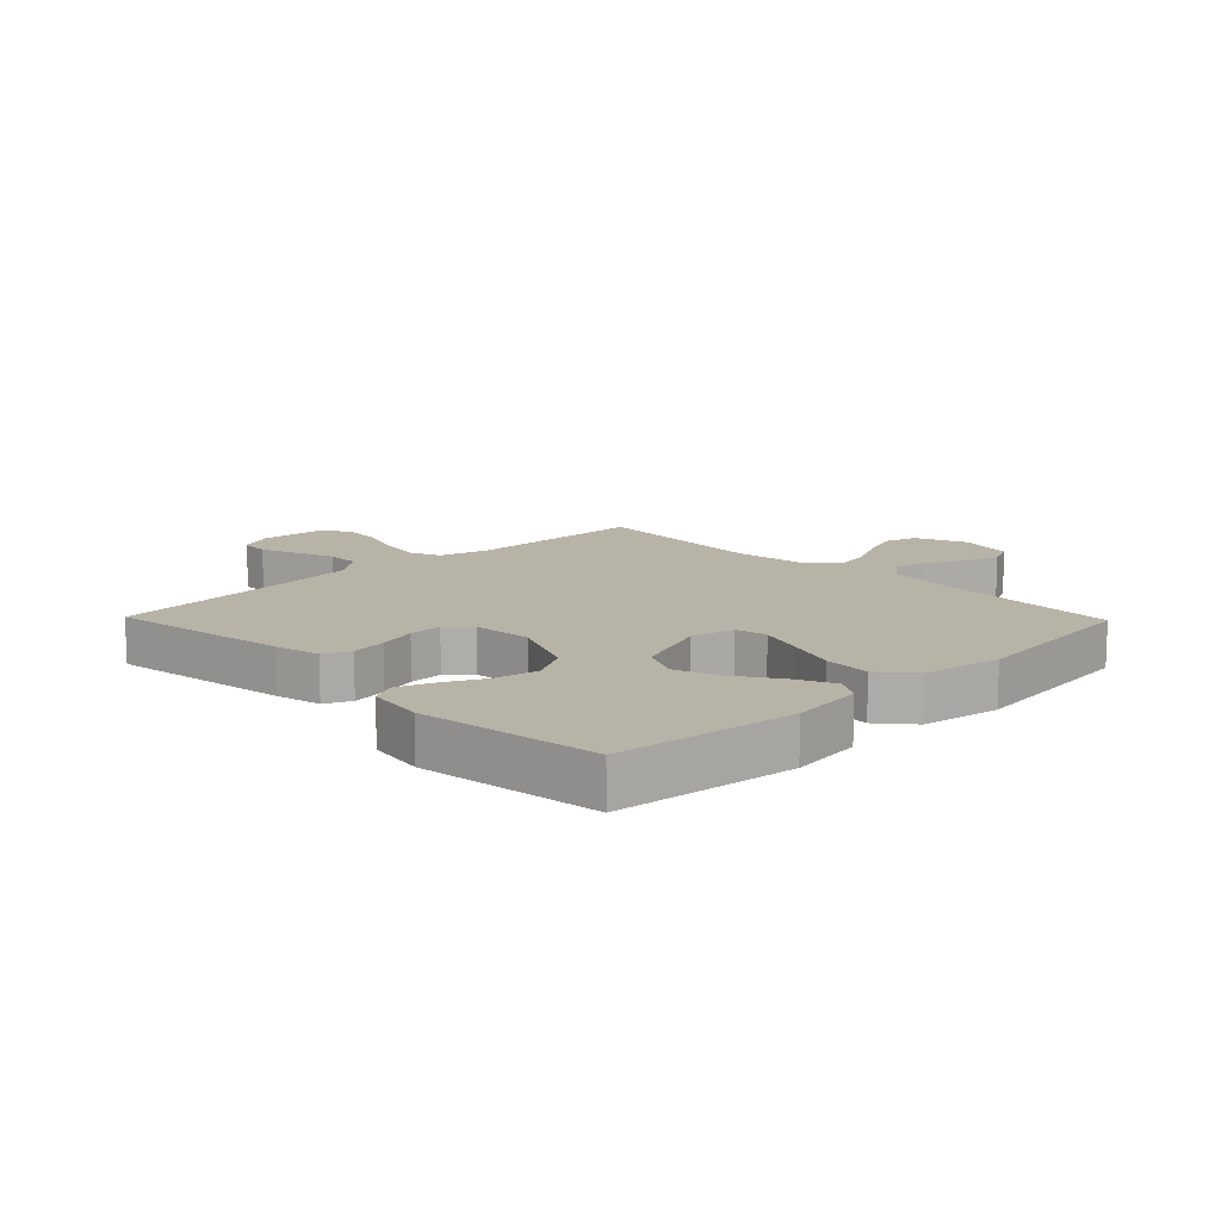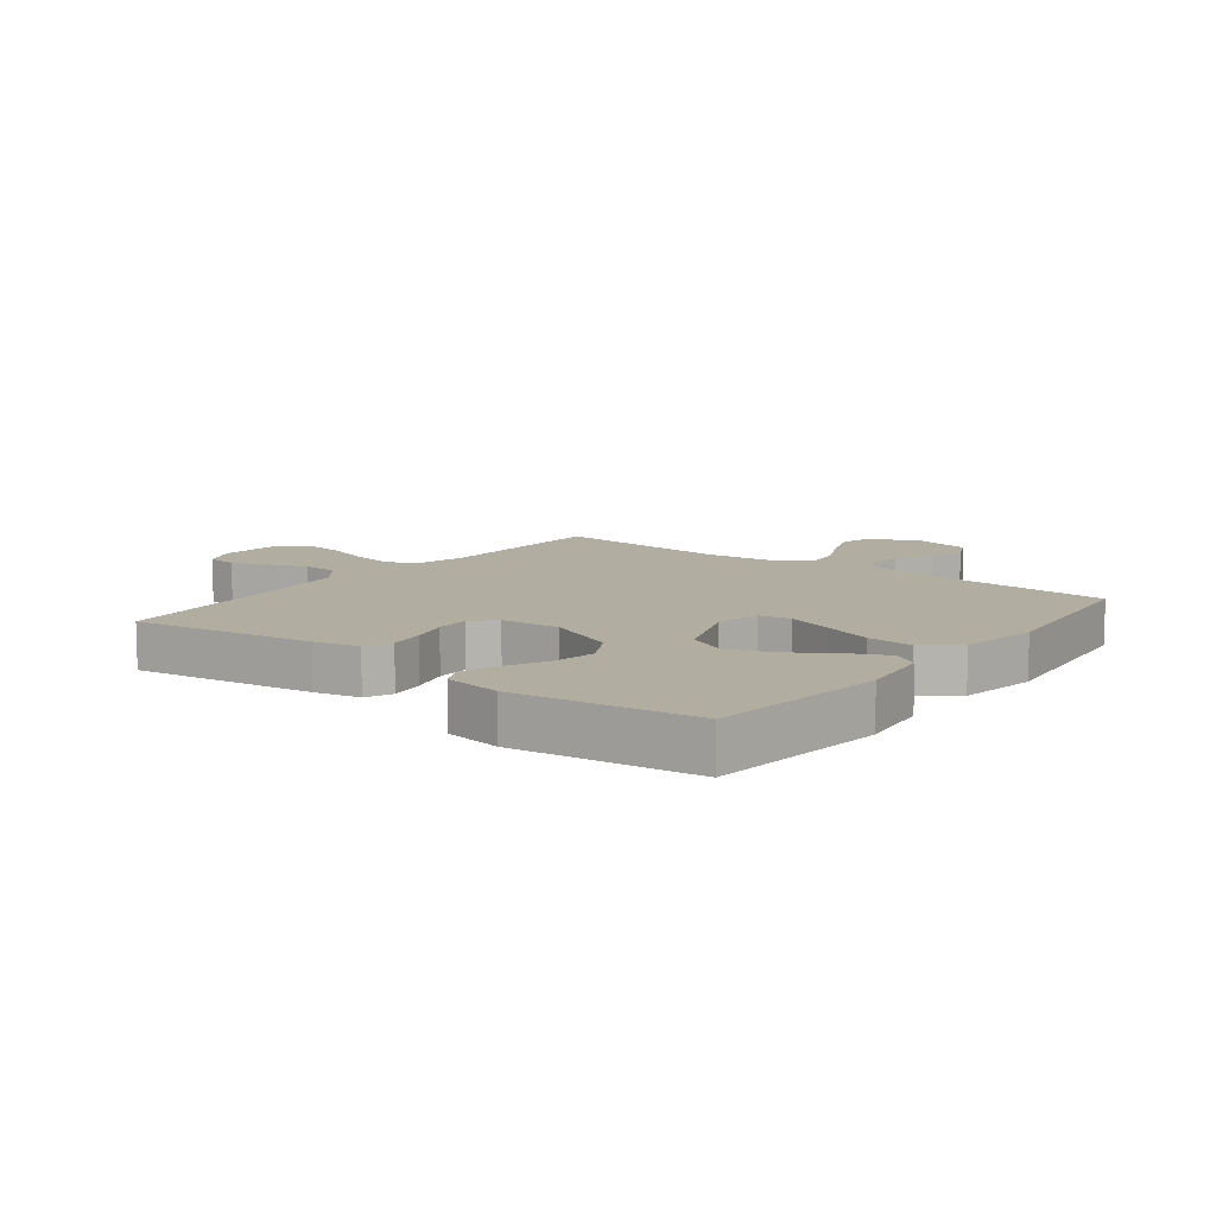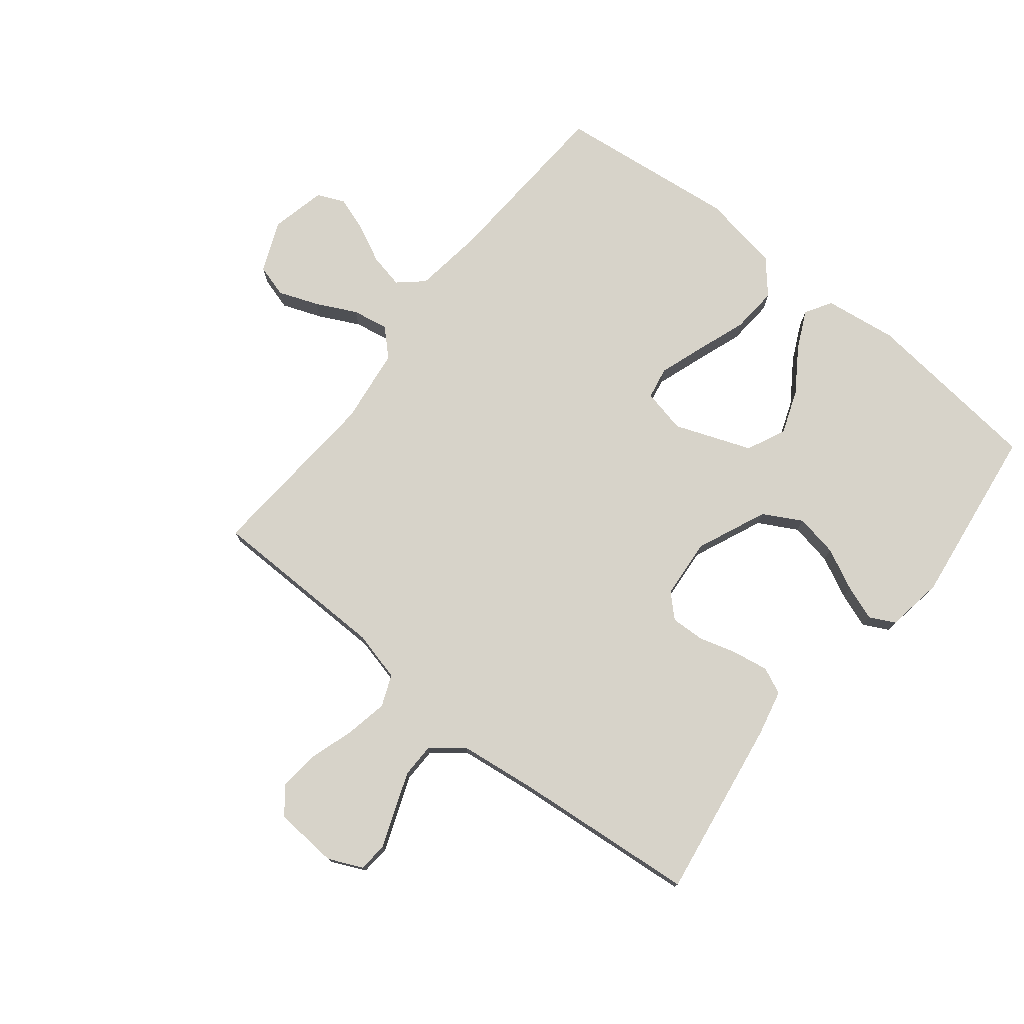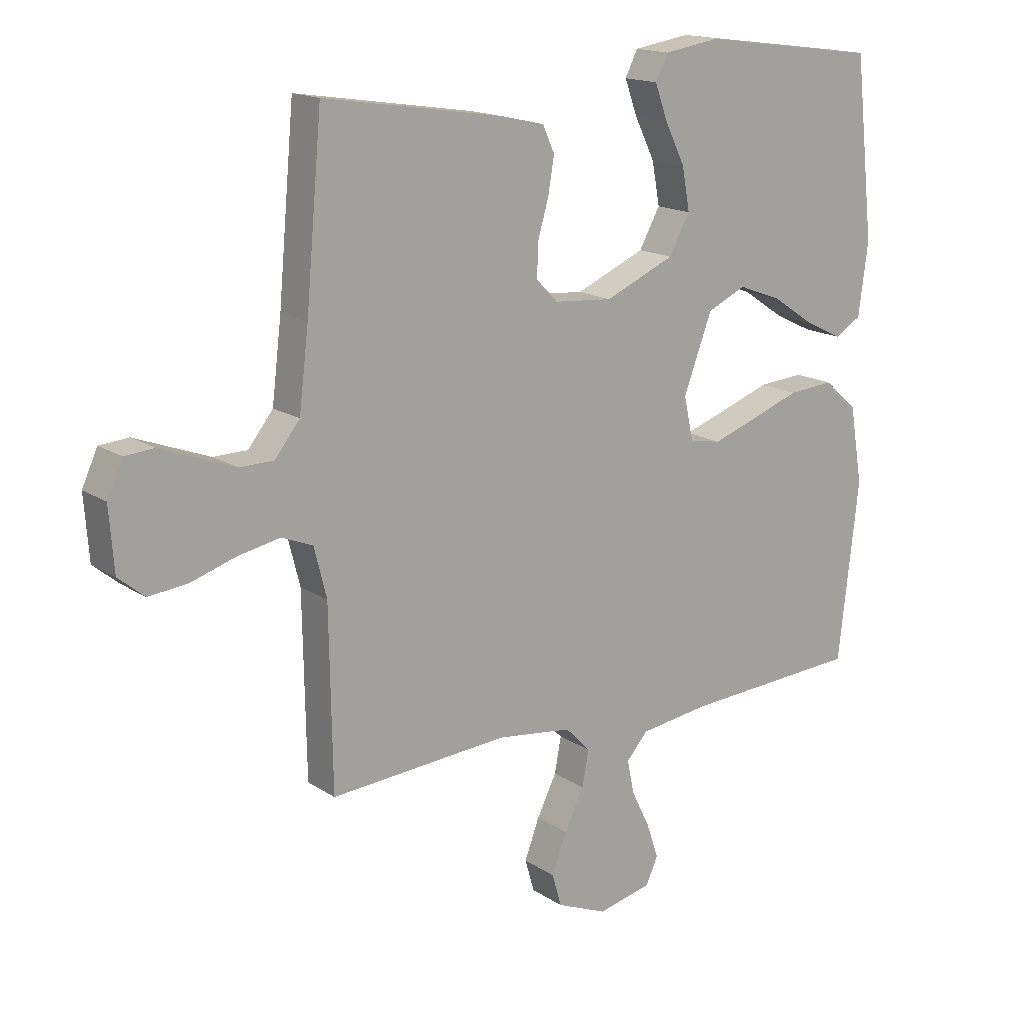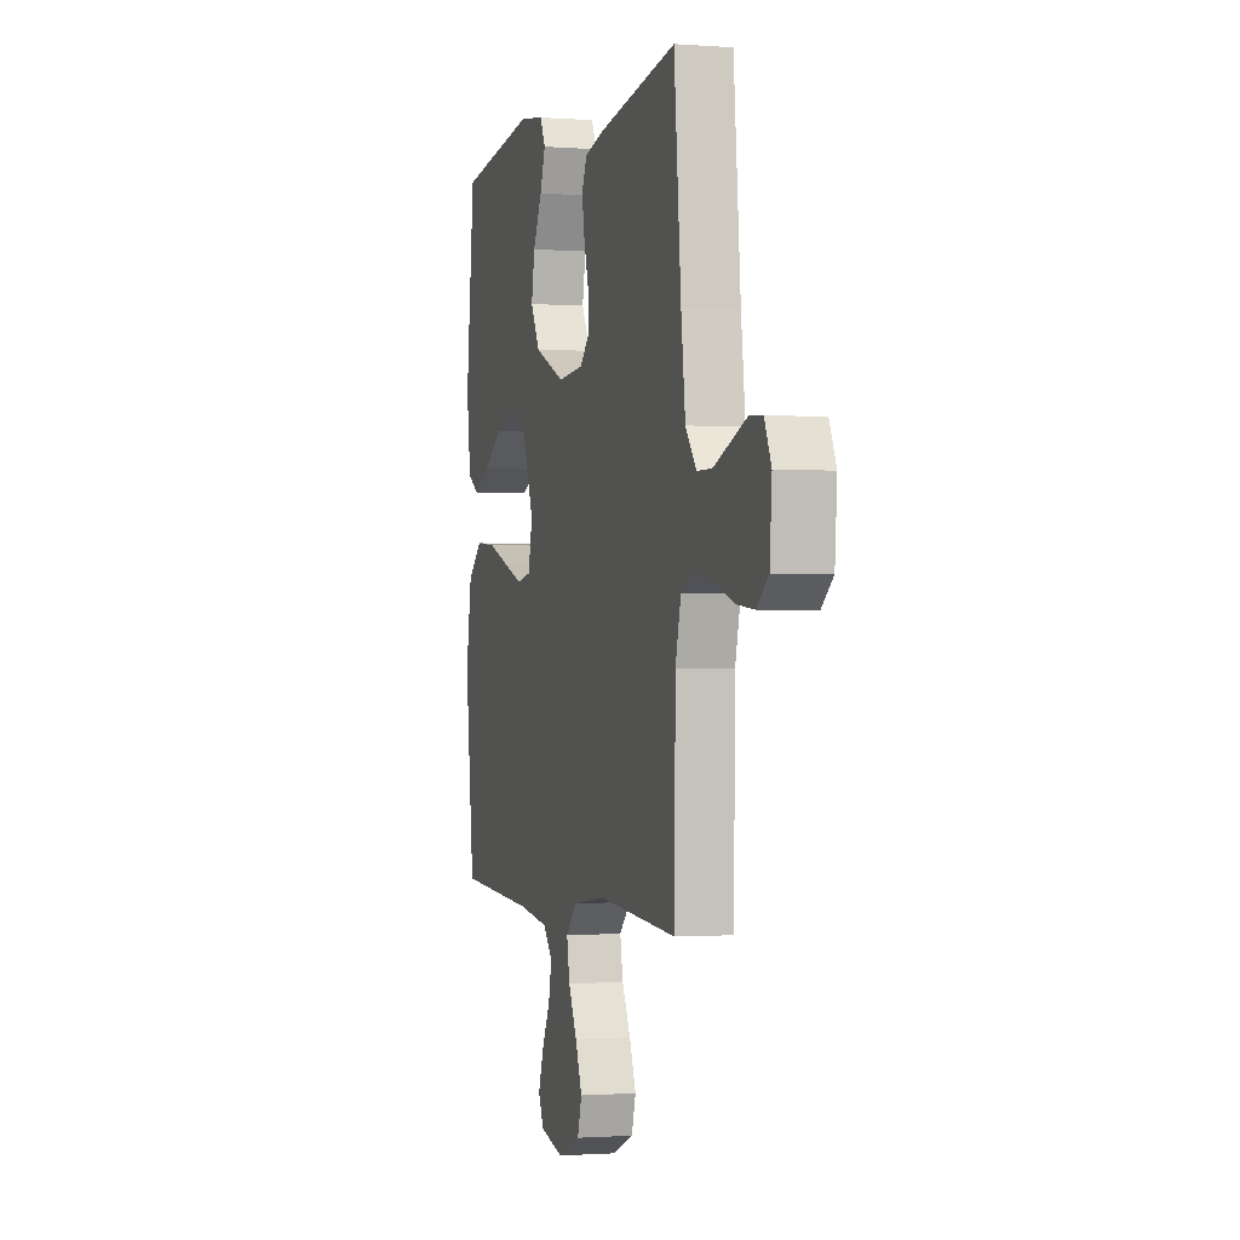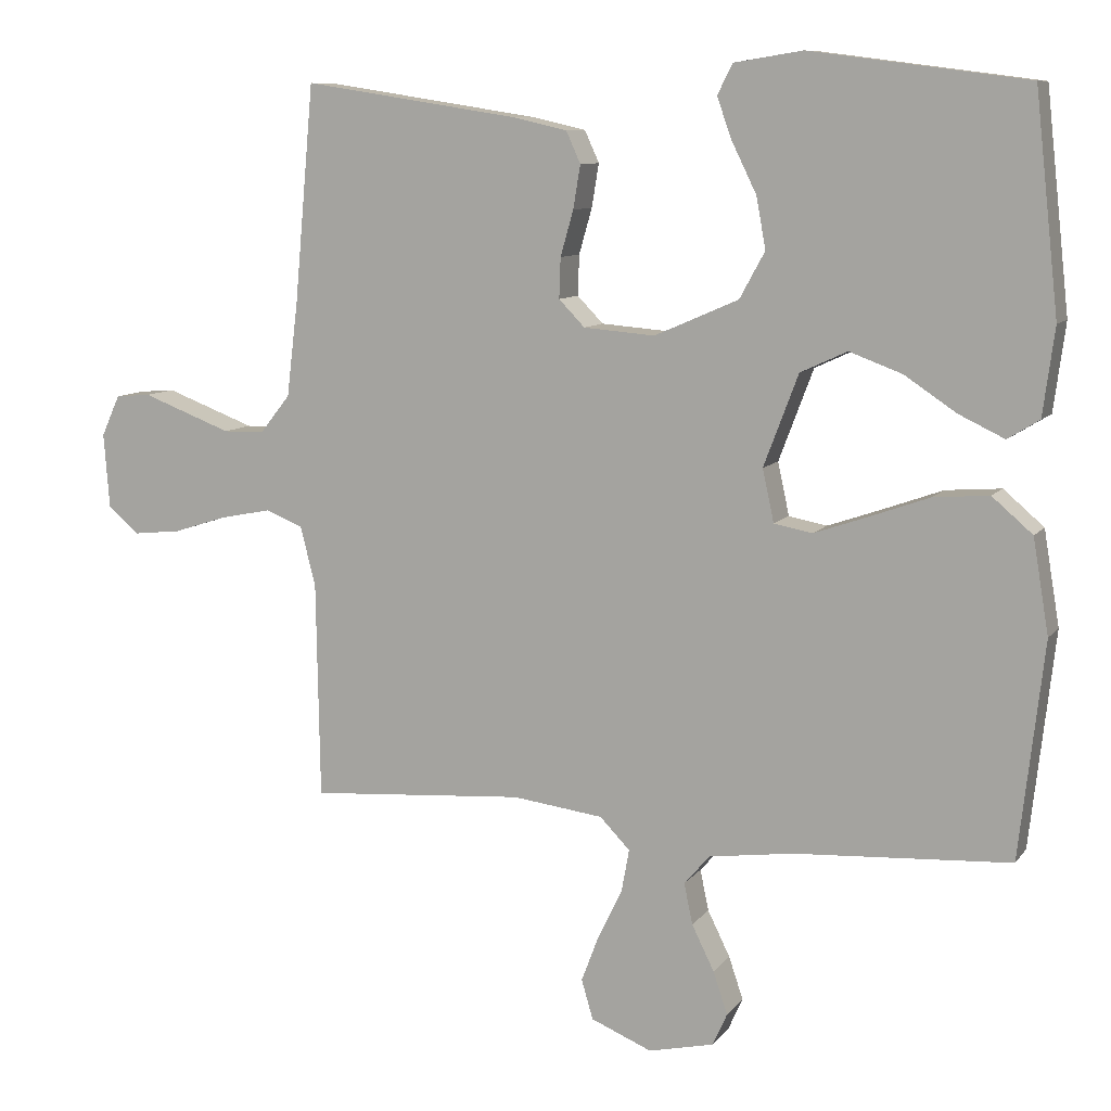
<metadata>
{"format":"obj","ext":"obj","renderer":"f3d","projection":"perspective","resolution":1024,"background":"white","views":[{"elev":12.7,"azim":45.9,"up":"+Y"},{"elev":10.4,"azim":37.7,"up":"+Y"},{"elev":76.3,"azim":-51.5,"up":"+Y"},{"elev":16.0,"azim":-36.9,"up":"+Z"},{"elev":-1.0,"azim":-105.8,"up":"+Z"},{"elev":9.4,"azim":21.4,"up":"+Z"}]}
</metadata>
<code>
v -0.5 0.07 -0.5
v -0.505 0.07 -0.2
v -0.526 0.07 -0.117
v -0.578 0.07 -0.096
v -0.649 0.07 -0.11
v -0.724 0.07 -0.134
v -0.79 0.07 -0.141
v -0.834 0.07 -0.105
v -0.842 0.07 0
v -0.816 0.07 0.057
v -0.767 0.07 0.061
v -0.706 0.07 0.038
v -0.642 0.07 0.014
v -0.585 0.07 0.015
v -0.543 0.07 0.068
v -0.527 0.07 0.2
v -0.5 0.07 0.5
v -0.2 0.07 0.454
v -0.125 0.07 0.437
v -0.105 0.07 0.393
v -0.115 0.07 0.333
v -0.133 0.07 0.27
v -0.135 0.07 0.214
v -0.099 0.07 0.177
v 0 0.07 0.169
v 0.117 0.07 0.22
v 0.152 0.07 0.284
v 0.139 0.07 0.355
v 0.105 0.07 0.424
v 0.084 0.07 0.482
v 0.105 0.07 0.524
v 0.2 0.07 0.539
v 0.5 0.07 0.5
v 0.533 0.07 0.2
v 0.517 0.07 0.079
v 0.473 0.07 0.052
v 0.41 0.07 0.082
v 0.338 0.07 0.13
v 0.265 0.07 0.157
v 0.2 0.07 0.127
v 0.152 0.07 0
v 0.168 0.07 -0.073
v 0.221 0.07 -0.083
v 0.296 0.07 -0.057
v 0.379 0.07 -0.027
v 0.456 0.07 -0.021
v 0.512 0.07 -0.069
v 0.534 0.07 -0.2
v 0.5 0.07 -0.5
v 0.2 0.07 -0.518
v 0.084 0.07 -0.534
v 0.048 0.07 -0.575
v 0.06 0.07 -0.632
v 0.091 0.07 -0.695
v 0.111 0.07 -0.754
v 0.091 0.07 -0.799
v 0 0.07 -0.82
v -0.085 0.07 -0.785
v -0.101 0.07 -0.73
v -0.076 0.07 -0.664
v -0.043 0.07 -0.597
v -0.032 0.07 -0.537
v -0.074 0.07 -0.494
v -0.2 0.07 -0.478
v -0.5 0 -0.5
v -0.505 0 -0.2
v -0.526 0 -0.117
v -0.578 0 -0.096
v -0.649 0 -0.11
v -0.724 0 -0.134
v -0.79 0 -0.141
v -0.834 0 -0.105
v -0.842 0 0
v -0.816 0 0.057
v -0.767 0 0.061
v -0.706 0 0.038
v -0.642 0 0.014
v -0.585 0 0.015
v -0.543 0 0.068
v -0.527 0 0.2
v -0.5 0 0.5
v -0.2 0 0.454
v -0.125 0 0.437
v -0.105 0 0.393
v -0.115 0 0.333
v -0.133 0 0.27
v -0.135 0 0.214
v -0.099 0 0.177
v 0 0 0.169
v 0.117 0 0.22
v 0.152 0 0.284
v 0.139 0 0.355
v 0.105 0 0.424
v 0.084 0 0.482
v 0.105 0 0.524
v 0.2 0 0.539
v 0.5 0 0.5
v 0.533 0 0.2
v 0.517 0 0.079
v 0.473 0 0.052
v 0.41 0 0.082
v 0.338 0 0.13
v 0.265 0 0.157
v 0.2 0 0.127
v 0.152 0 0
v 0.168 0 -0.073
v 0.221 0 -0.083
v 0.296 0 -0.057
v 0.379 0 -0.027
v 0.456 0 -0.021
v 0.512 0 -0.069
v 0.534 0 -0.2
v 0.5 0 -0.5
v 0.2 0 -0.518
v 0.084 0 -0.534
v 0.048 0 -0.575
v 0.06 0 -0.632
v 0.091 0 -0.695
v 0.111 0 -0.754
v 0.091 0 -0.799
v 0 0 -0.82
v -0.085 0 -0.785
v -0.101 0 -0.73
v -0.076 0 -0.664
v -0.043 0 -0.597
v -0.032 0 -0.537
v -0.074 0 -0.494
v -0.2 0 -0.478
f 58 59 60 61
f 56 57 58 61
f 56 61 62
f 53 54 55 56
f 52 53 56 62
f 51 52 62 63
f 47 48 49 50
f 47 50 51 63
f 44 45 46 47
f 43 44 47 63
f 35 36 37 38
f 35 38 39
f 34 35 39
f 33 34 39
f 32 33 39 40
f 28 29 30 31
f 28 31 32 40
f 19 20 21 22
f 17 18 19 22
f 16 17 22 23
f 15 16 23 24
f 9 10 11 12
f 9 12 13
f 8 9 13 14
f 5 6 7 8
f 4 5 8 14
f 64 1 2
f 64 2 3
f 42 43 63 64
f 41 42 64 3
f 27 28 40
f 26 27 40 41
f 25 26 41 3
f 14 15 24 25
f 3 4 14 25
f 125 124 123 122
f 125 122 121 120
f 126 125 120
f 120 119 118 117
f 126 120 117 116
f 127 126 116 115
f 114 113 112 111
f 127 115 114 111
f 111 110 109 108
f 127 111 108 107
f 102 101 100 99
f 103 102 99
f 103 99 98
f 103 98 97
f 104 103 97 96
f 95 94 93 92
f 104 96 95 92
f 86 85 84 83
f 86 83 82 81
f 87 86 81 80
f 88 87 80 79
f 76 75 74 73
f 77 76 73
f 78 77 73 72
f 72 71 70 69
f 78 72 69 68
f 66 65 128
f 67 66 128
f 128 127 107 106
f 67 128 106 105
f 104 92 91
f 105 104 91 90
f 67 105 90 89
f 89 88 79 78
f 89 78 68 67
f 1 65 66 2
f 2 66 67 3
f 3 67 68 4
f 4 68 69 5
f 5 69 70 6
f 6 70 71 7
f 7 71 72 8
f 8 72 73 9
f 9 73 74 10
f 10 74 75 11
f 11 75 76 12
f 12 76 77 13
f 13 77 78 14
f 14 78 79 15
f 15 79 80 16
f 16 80 81 17
f 17 81 82 18
f 18 82 83 19
f 19 83 84 20
f 20 84 85 21
f 21 85 86 22
f 22 86 87 23
f 23 87 88 24
f 24 88 89 25
f 25 89 90 26
f 26 90 91 27
f 27 91 92 28
f 28 92 93 29
f 29 93 94 30
f 30 94 95 31
f 31 95 96 32
f 32 96 97 33
f 33 97 98 34
f 34 98 99 35
f 35 99 100 36
f 36 100 101 37
f 37 101 102 38
f 38 102 103 39
f 39 103 104 40
f 40 104 105 41
f 41 105 106 42
f 42 106 107 43
f 43 107 108 44
f 44 108 109 45
f 45 109 110 46
f 46 110 111 47
f 47 111 112 48
f 48 112 113 49
f 49 113 114 50
f 50 114 115 51
f 51 115 116 52
f 52 116 117 53
f 53 117 118 54
f 54 118 119 55
f 55 119 120 56
f 56 120 121 57
f 57 121 122 58
f 58 122 123 59
f 59 123 124 60
f 60 124 125 61
f 61 125 126 62
f 62 126 127 63
f 63 127 128 64
f 64 128 65 1

</code>
